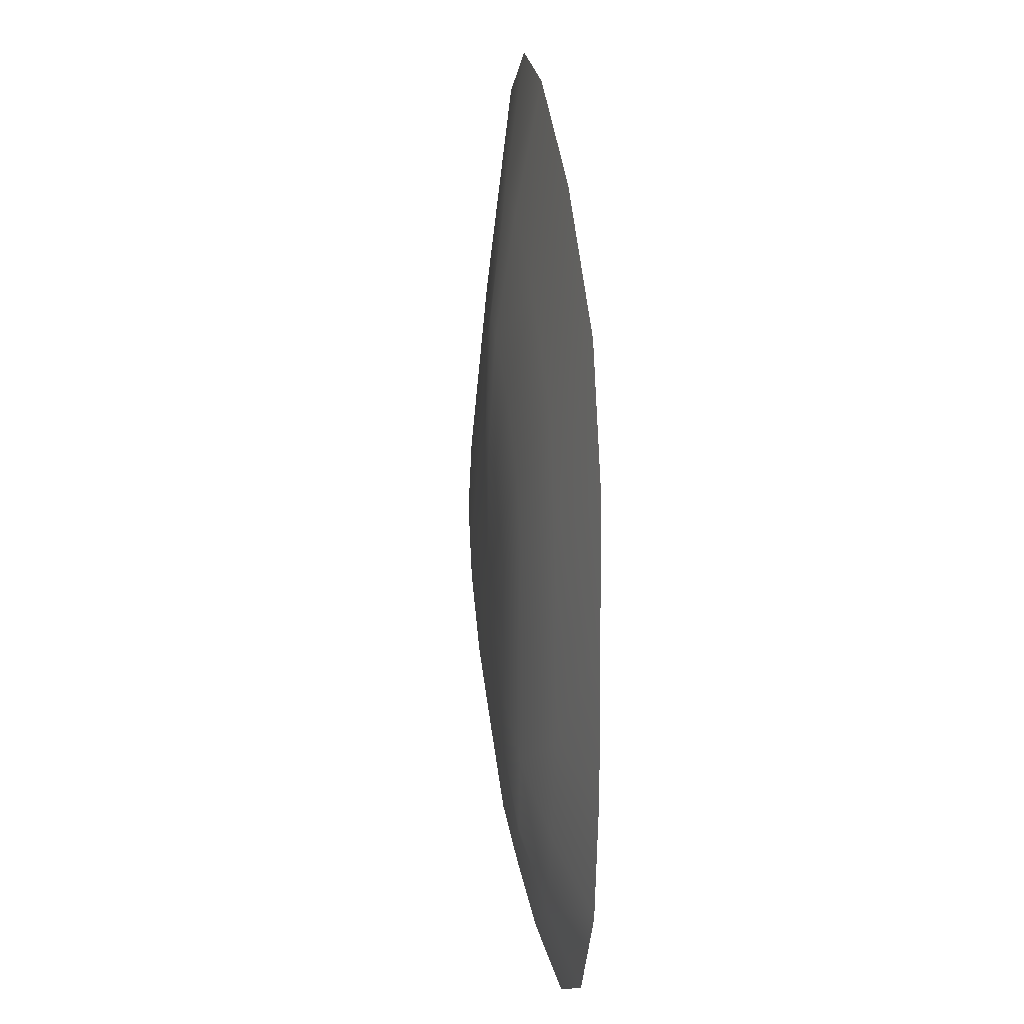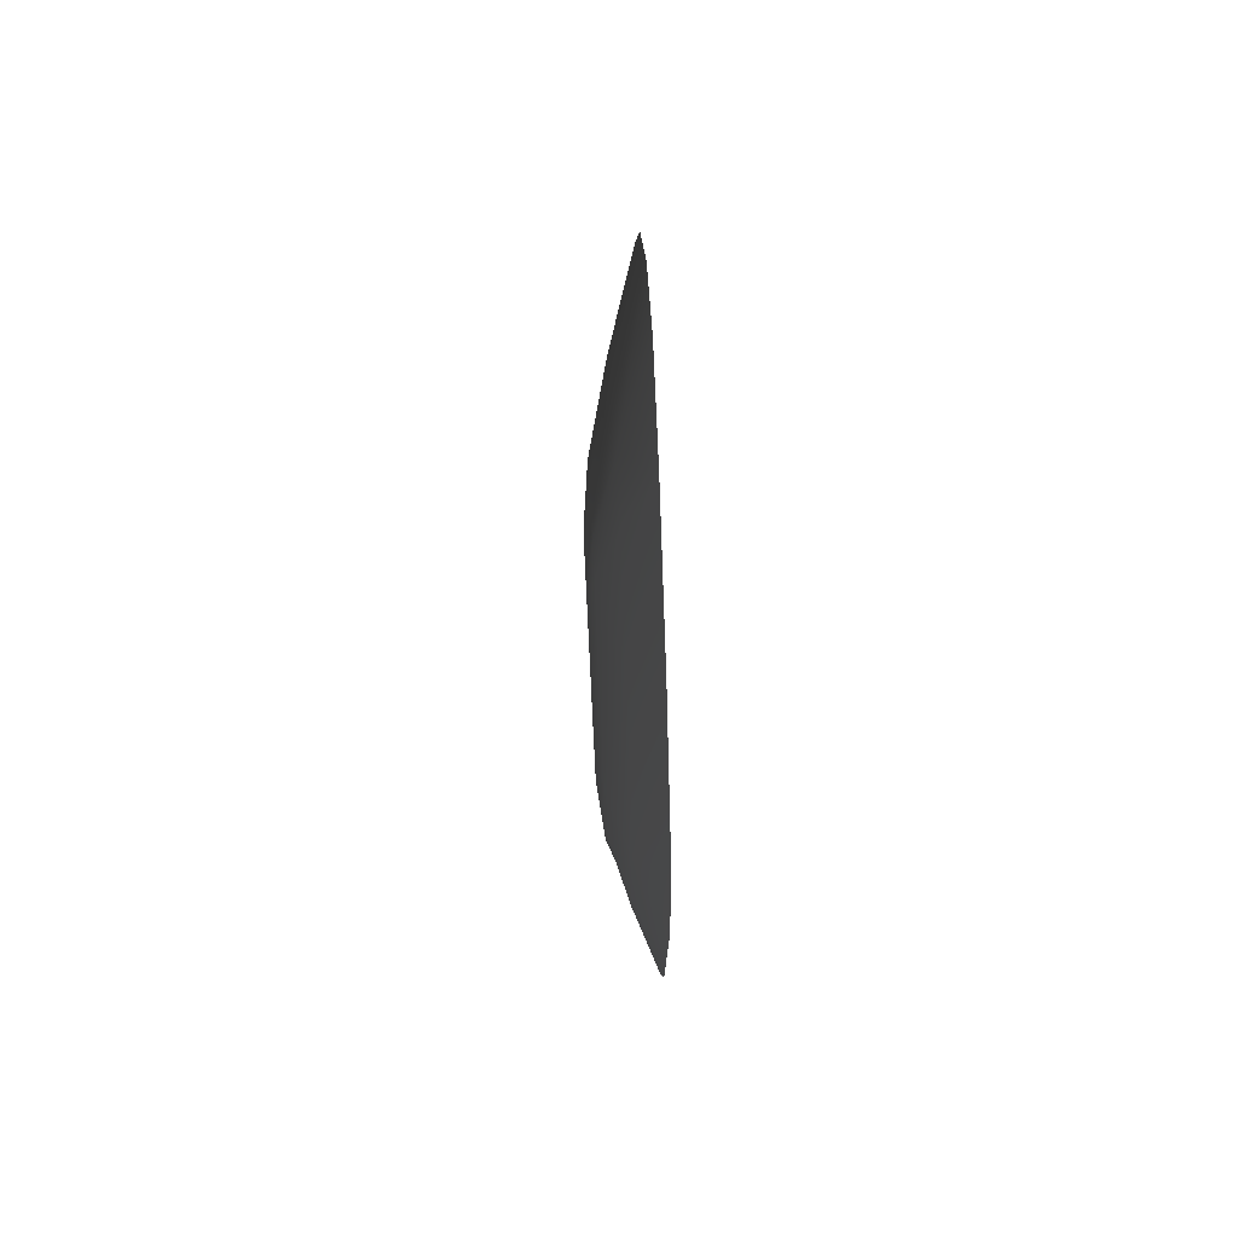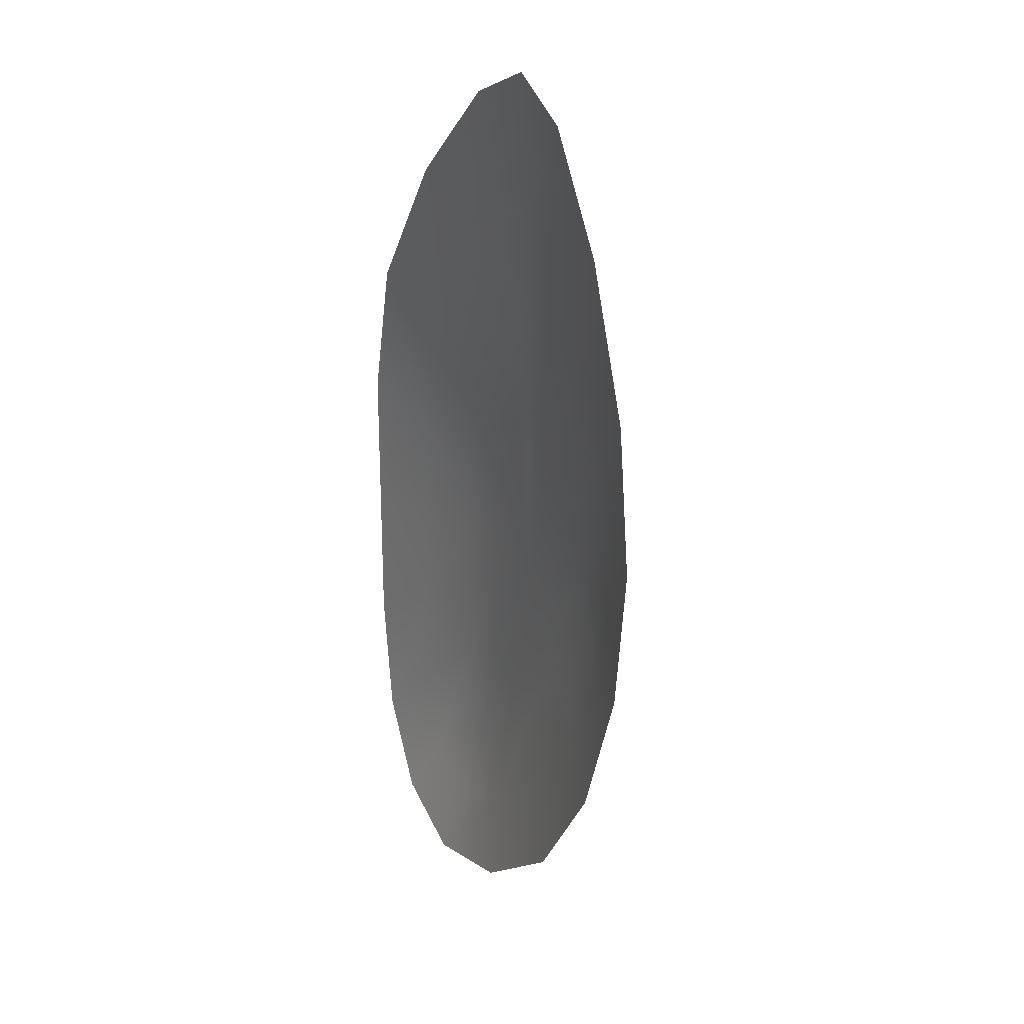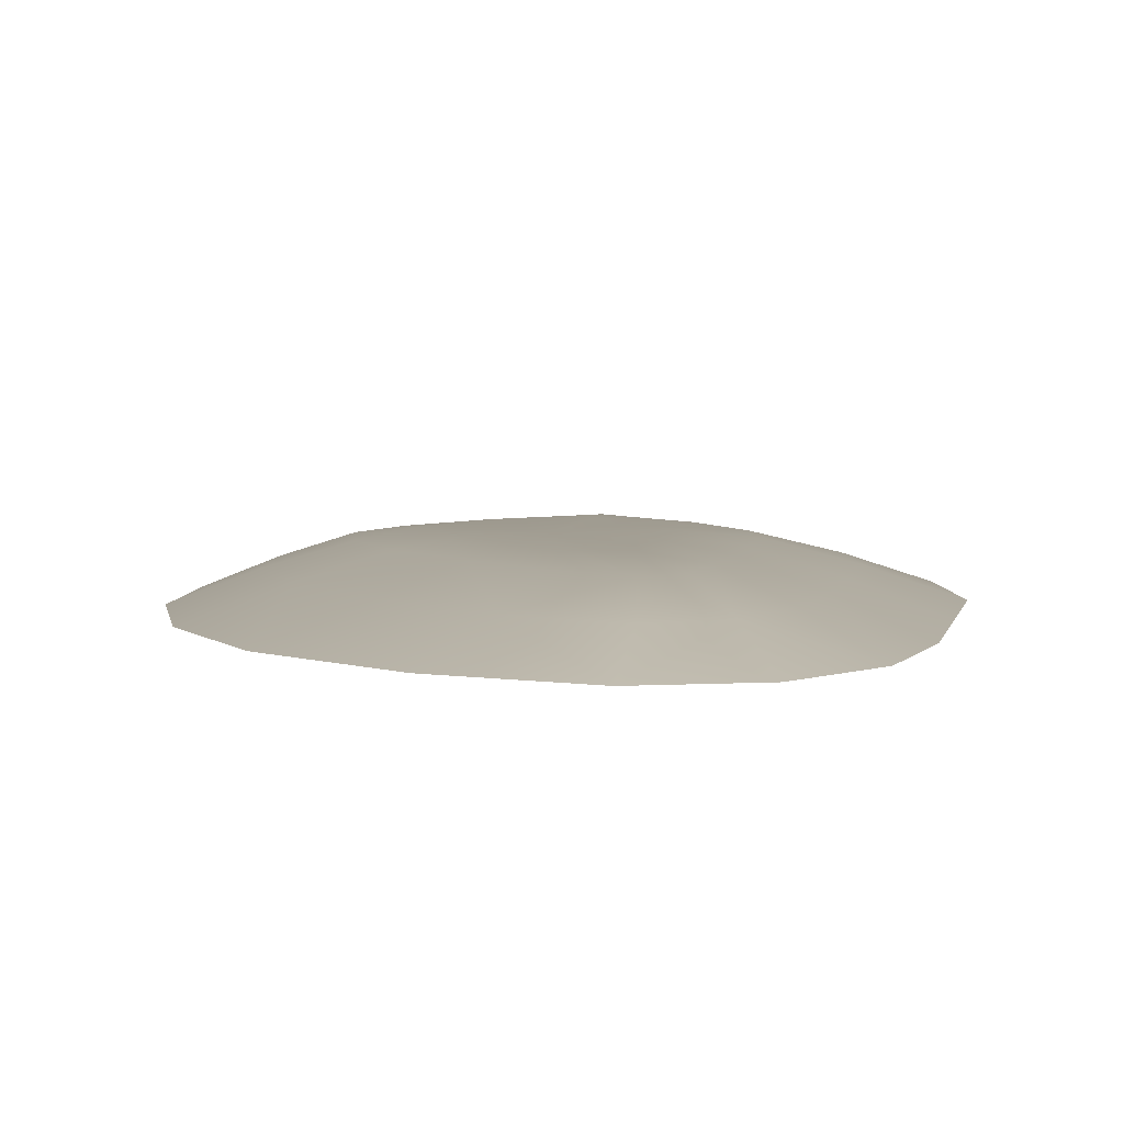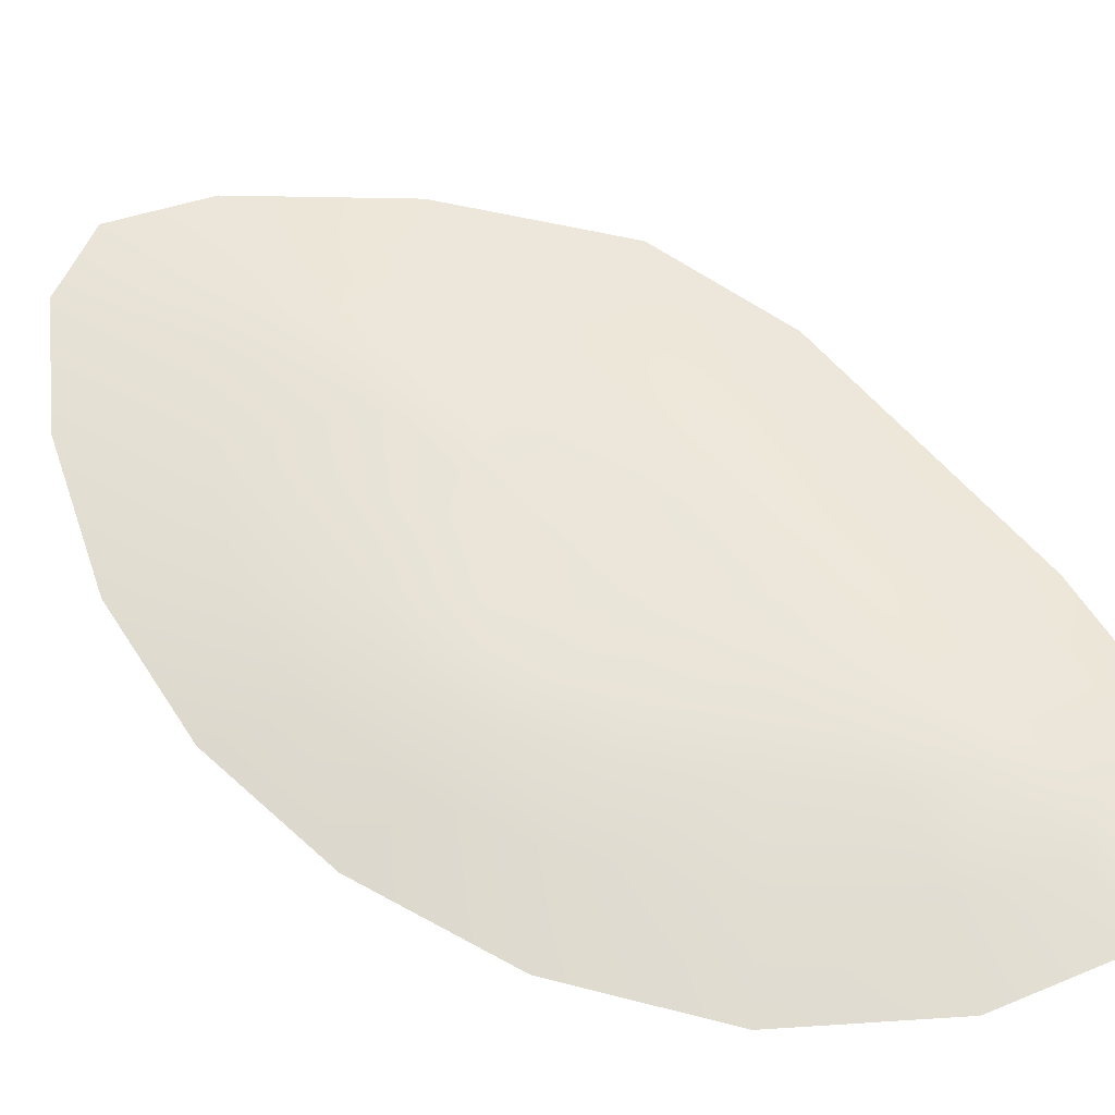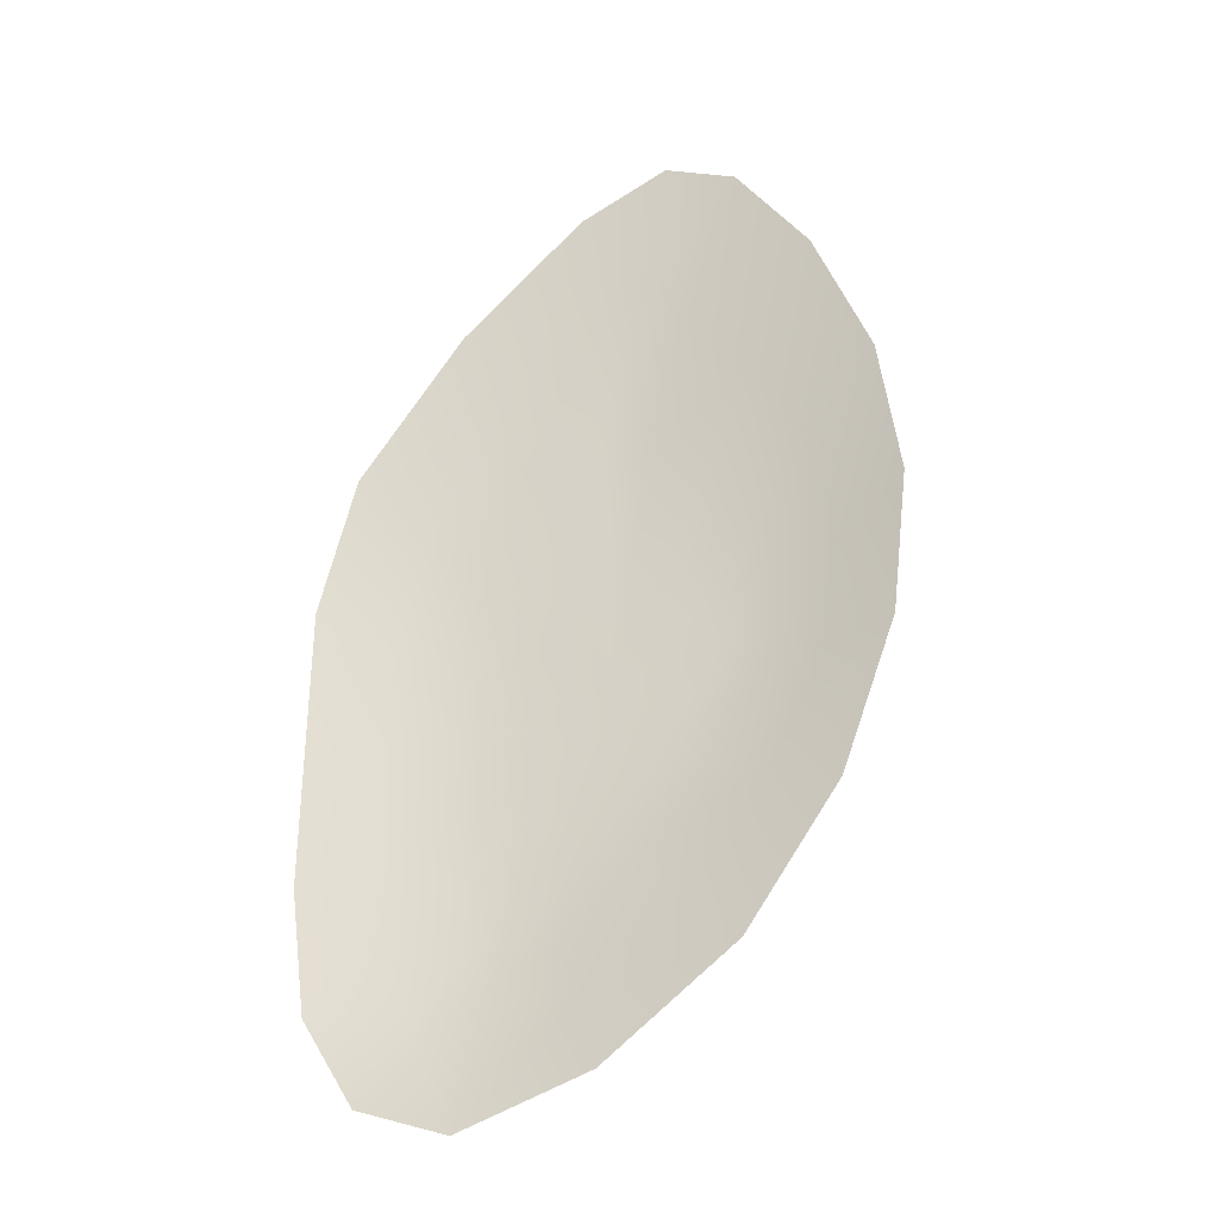
<metadata>
{"format":"obj","ext":"obj","renderer":"f3d","projection":"perspective","resolution":1024,"background":"white","views":[{"elev":8.1,"azim":-101.2,"up":"+Z"},{"elev":74.7,"azim":-93.0,"up":"+Z"},{"elev":24.3,"azim":62.7,"up":"+Z"},{"elev":4.8,"azim":-168.8,"up":"+Y"},{"elev":57.9,"azim":140.6,"up":"+Y"},{"elev":-33.7,"azim":23.2,"up":"+Z"}]}
</metadata>
<code>
g SM_GP_Top12
v -61.33 34.41 47.33
v -22.27 39.17 3.579
v -38.93 39.17 -21.42
v -76.43 34.41 -2.671
v 23.62 39.17 -50.64
v -30.6 39.17 -54.75
v -74.35 34.41 -54.75
v 215.2 1.069 145.2
v 227.7 1.069 45.25
v 177.7 20.12 20.25
v 165.2 20.12 95.25
v 215.2 1.069 -54.75
v 165.2 20.12 -54.75
v 118.4 34.41 -54.75
v 131.9 34.41 -2.671
v 118.4 34.41 47.33
v 127.7 1.069 320.2
v 177.7 1.069 245.2
v 127.7 20.12 170.2
v 83.98 20.12 226.5
v 86.07 34.41 101.5
v 50.13 34.41 136.4
v 15.23 1.069 320.2
v 77.73 1.069 345.2
v 52.73 20.12 245.2
v 15.23 20.12 226.5
v 33.98 34.41 153.6
v 16.27 34.41 136.4
v -147.3 1.069 145.2
v -72.27 1.069 245.2
v -47.27 20.12 170.2
v -103.5 20.12 95.25
v -24.35 34.41 101.5
v 77.73 39.17 -54.75
v 61.07 39.17 -88.09
v 27.73 39.17 -113.1
v 86.07 34.41 -106.8
v 38.67 34.41 -155.3
v -59.77 1.069 -329.8
v -122.3 1.069 -304.8
v -97.27 20.12 -254.8
v -59.77 20.12 -279.8
v -159.8 1.069 -242.3
v -116 20.12 -198.5
v -72.79 34.41 -155.3
v -70.18 34.41 -204.8
v -50.39 34.41 -223.5
v -38.93 39.17 -88.09
v -76.43 34.41 -106.8
v -30.6 39.17 -113.1
v 94.4 39.17 -21.42
v 77.73 39.17 3.579
v 36.07 39.17 53.58
v 27.73 39.17 78.58
v 19.4 39.17 53.58
v -5.601 39.17 45.25
v -22.27 39.17 -154.8
v -5.601 39.17 -154.8
v -11.85 34.41 -204.8
v 127.7 20.12 -129.8
v 177.7 1.069 -154.8
v 115.2 1.069 -242.3
v 71.48 20.12 -198.5
v 2.732 20.12 -254.8
v 27.73 1.069 -304.8
v -122.3 20.12 -54.75
v -122.3 20.12 20.25
v -172.3 1.069 -54.75
v -172.3 1.069 45.25
v 61.07 39.17 45.25
v -172.3 1.069 -154.8
v -122.3 20.12 -129.8
v -38.93 39.17 -154.8
f 64 65 39
f 65 64 62
f 64 63 62
f 61 62 60
f 63 60 62
f 60 63 38
f 64 38 63
f 38 64 59
f 60 12 61
f 12 60 13
f 10 13 14
f 13 10 12
f 9 12 10
f 36 38 58
f 59 58 38
f 58 59 47
f 64 47 59
f 47 64 42
f 39 42 64
f 42 39 41
f 40 41 39
f 41 40 43
f 41 47 42
f 47 41 46
f 72 71 68
f 71 72 43
f 44 43 72
f 43 44 41
f 45 41 44
f 41 45 46
f 73 46 45
f 46 73 47
f 57 47 73
f 47 57 58
f 5 58 57
f 58 5 36
f 35 36 5
f 36 35 38
f 37 38 35
f 38 37 60
f 14 60 37
f 60 14 13
f 35 14 37
f 14 35 34
f 35 5 34
f 51 34 5
f 34 51 14
f 15 14 51
f 49 48 45
f 50 45 48
f 45 50 73
f 5 73 50
f 73 5 57
f 5 50 48
f 53 70 5
f 52 5 70
f 5 52 51
f 16 51 52
f 51 16 15
f 10 15 16
f 15 10 14
f 16 52 70
f 16 11 10
f 54 5 55
f 5 54 53
f 22 53 54
f 53 22 70
f 21 70 22
f 70 21 16
f 19 16 21
f 16 19 11
f 8 11 19
f 11 8 10
f 9 10 8
f 19 22 20
f 22 19 21
f 19 18 8
f 18 19 17
f 20 17 19
f 17 20 25
f 22 25 20
f 25 22 27
f 54 27 22
f 27 54 28
f 55 28 54
f 28 55 56
f 5 56 55
f 56 5 2
f 25 28 26
f 28 25 27
f 72 45 44
f 45 72 49
f 7 49 72
f 49 7 48
f 6 48 7
f 48 6 5
f 3 5 6
f 5 3 2
f 1 2 3
f 2 1 56
f 33 56 1
f 56 33 28
f 31 28 33
f 28 31 26
f 23 26 31
f 26 23 25
f 24 25 23
f 25 24 17
f 3 7 4
f 7 3 6
f 66 72 68
f 72 66 7
f 67 7 66
f 7 67 4
f 1 4 67
f 4 1 3
f 67 66 68
f 67 32 1
f 33 1 31
f 32 31 1
f 31 32 29
f 67 29 32
f 29 67 69
f 68 69 67
f 29 30 31
f 23 31 30

</code>
